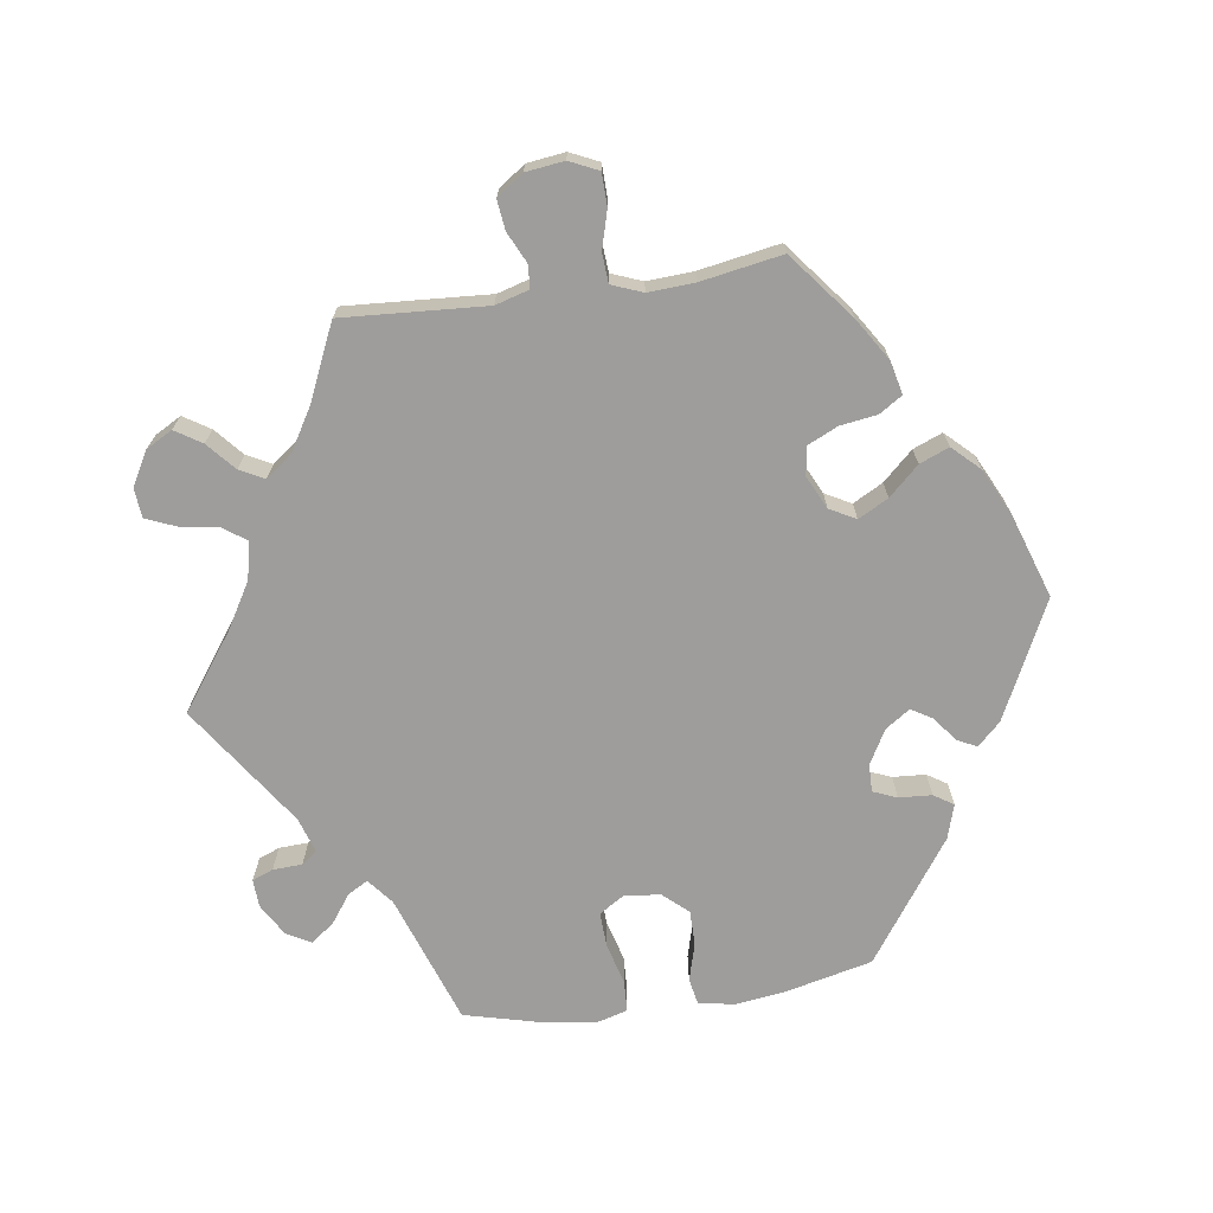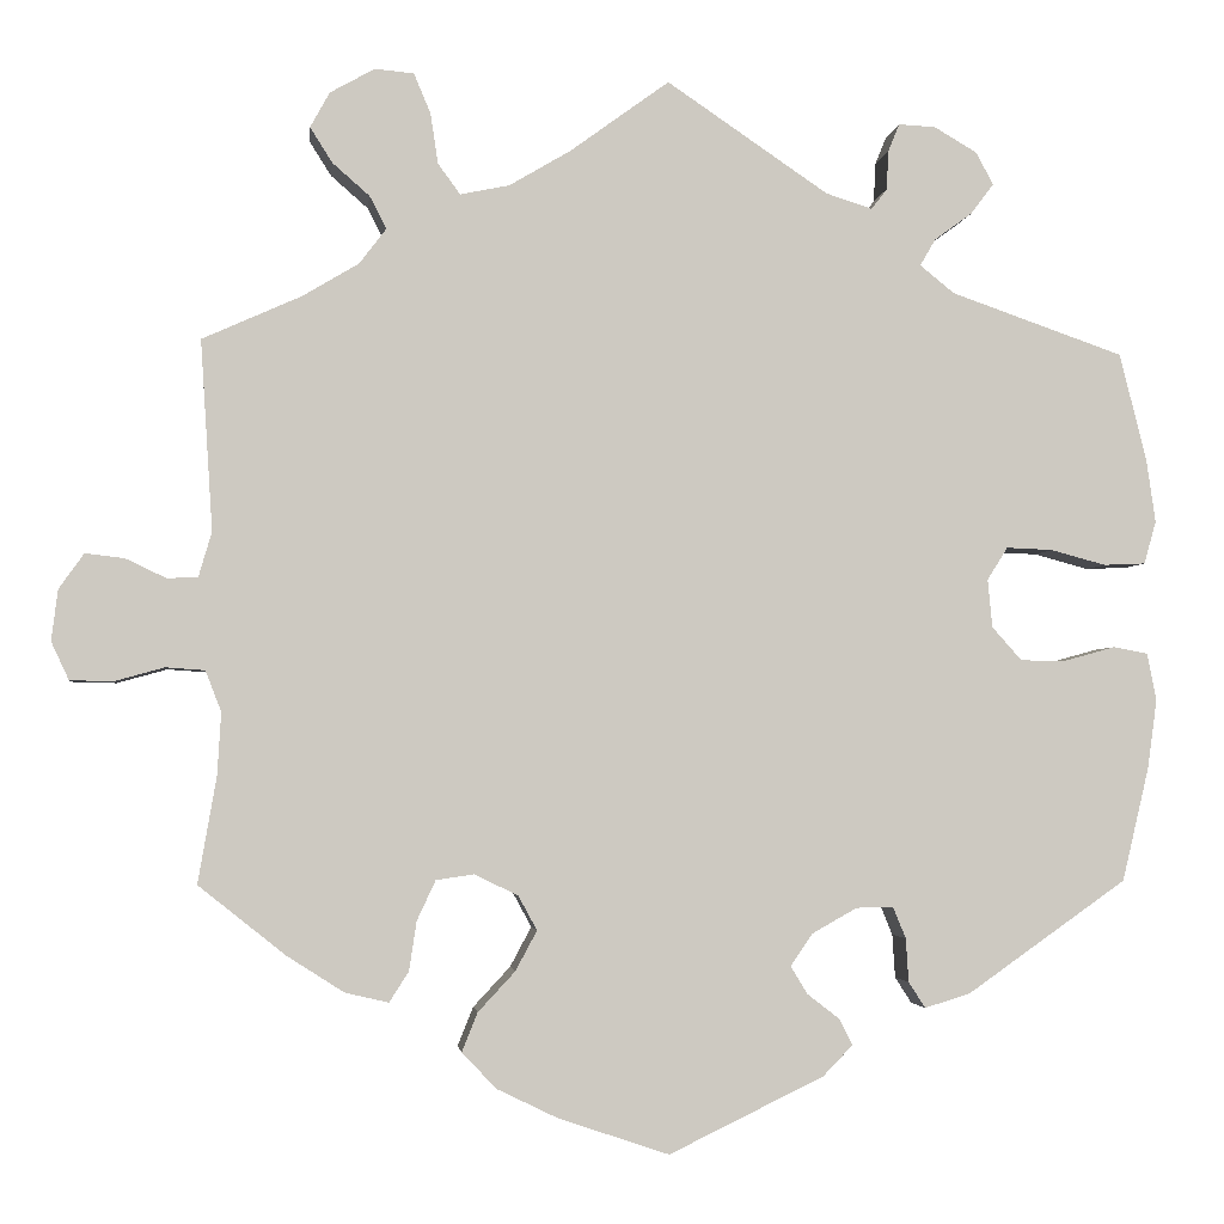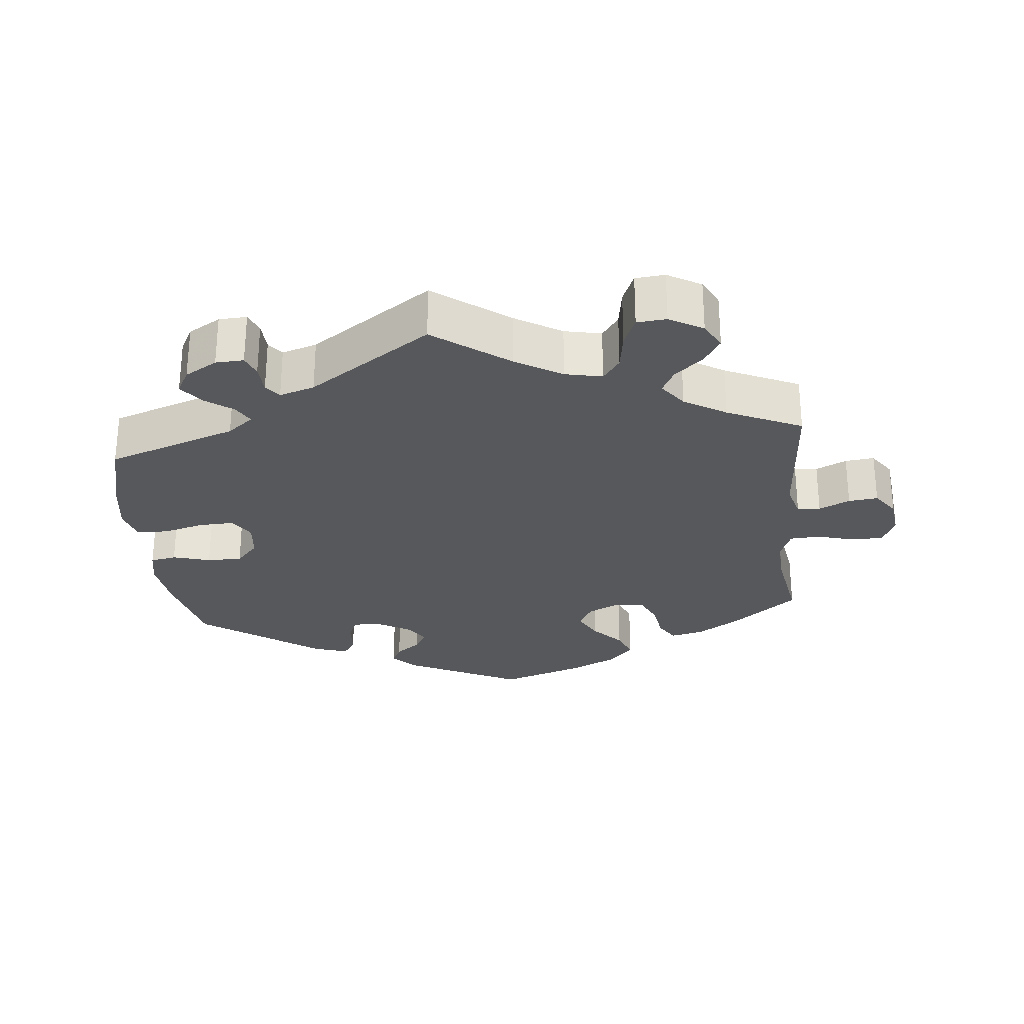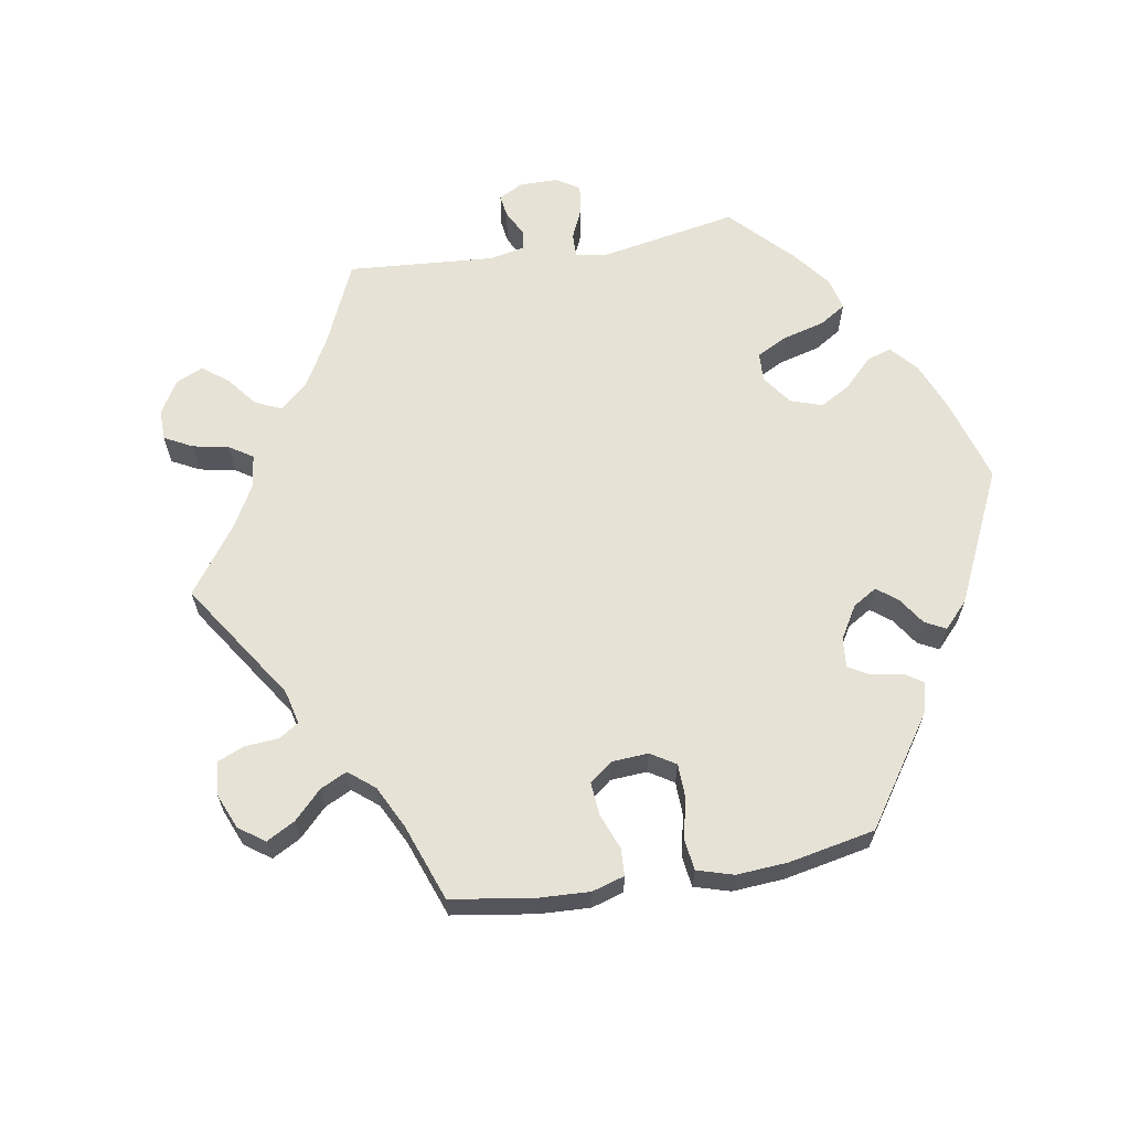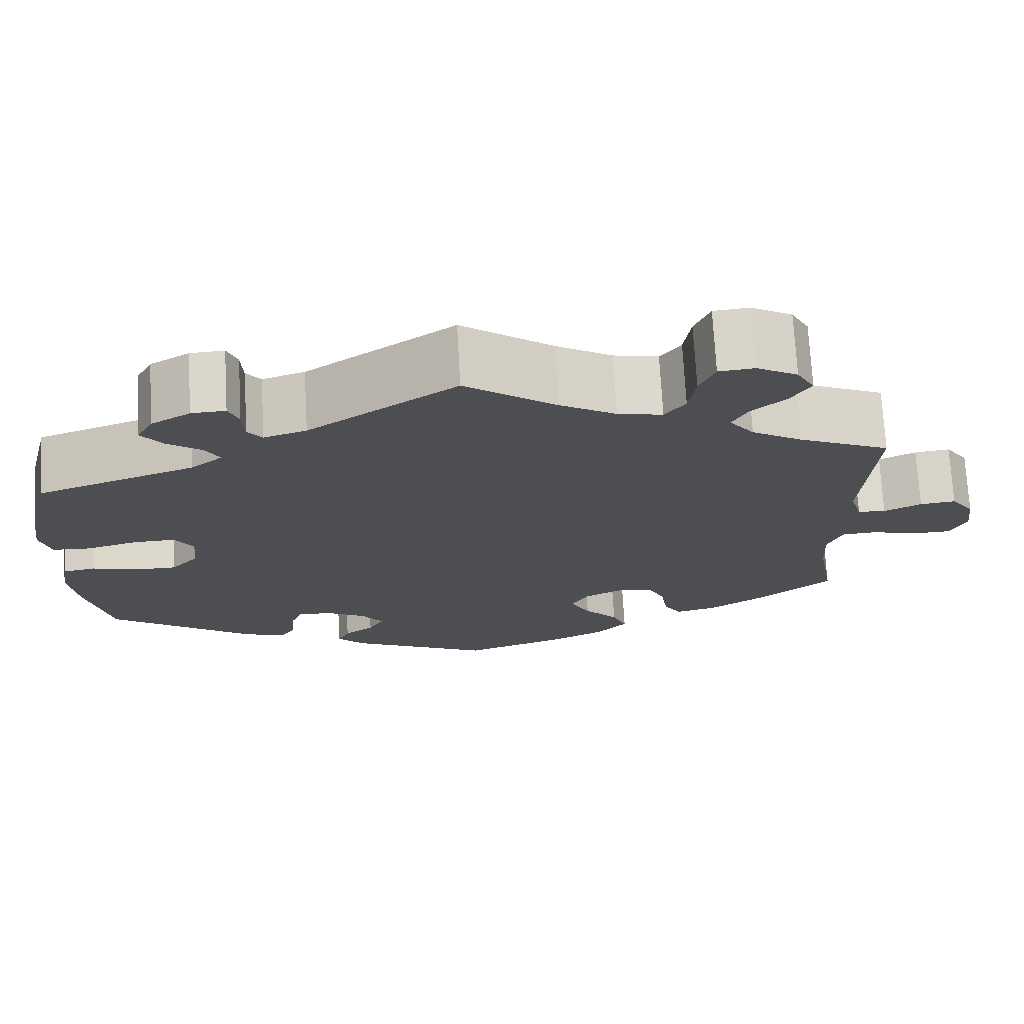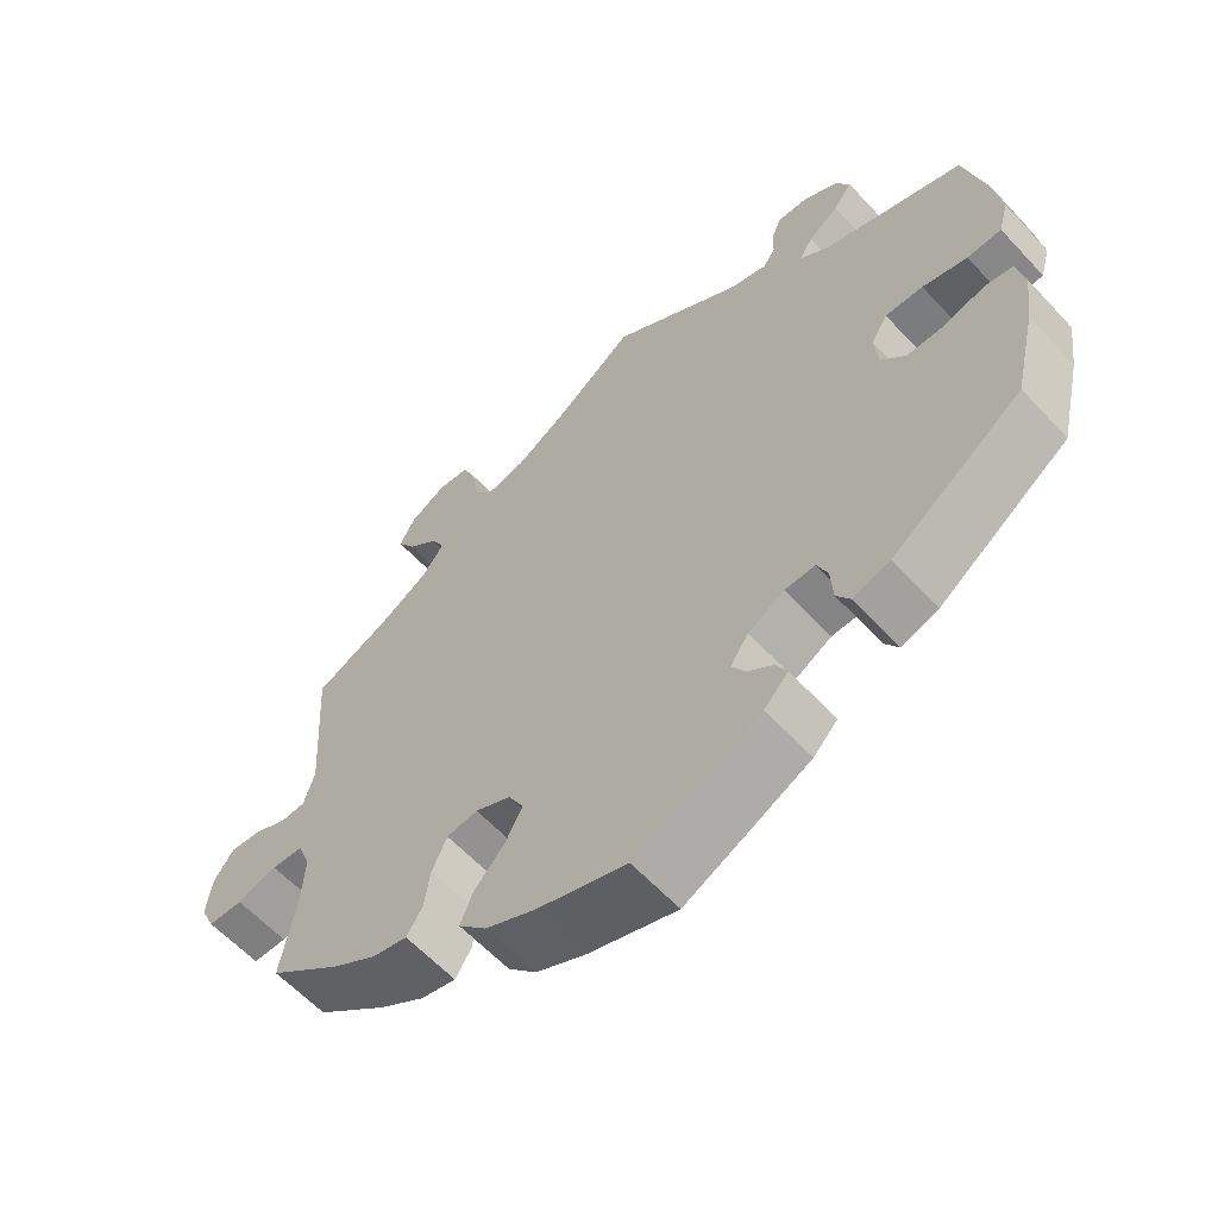
<metadata>
{"format":"obj","ext":"obj","renderer":"f3d","projection":"perspective","resolution":1024,"background":"white","views":[{"elev":-70.6,"azim":98.2,"up":"+Y"},{"elev":-2.9,"azim":173.4,"up":"+Z"},{"elev":-28.0,"azim":5.5,"up":"+Y"},{"elev":63.8,"azim":140.5,"up":"+Y"},{"elev":72.6,"azim":-3.2,"up":"+Z"},{"elev":-60.4,"azim":-137.4,"up":"+Z"}]}
</metadata>
<code>
v 0.107 0.07 0.5
v 0.173 0.07 0.461
v 0.226 0.07 0.45
v 0.25 0.07 0.483
v 0.258 0.07 0.537
v 0.276 0.07 0.58
v 0.318 0.07 0.584
v 0.366 0.07 0.557
v 0.387 0.07 0.519
v 0.363 0.07 0.481
v 0.323 0.07 0.446
v 0.305 0.07 0.411
v 0.334 0.07 0.373
v 0.394 0.07 0.337
v 0.501 0.07 0.289
v 0.488 0.07 0.084
v 0.502 0.07 0.036
v 0.535 0.07 0.034
v 0.579 0.07 0.055
v 0.621 0.07 0.06
v 0.648 0.07 0.022
v 0.655 0.07 -0.033
v 0.636 0.07 -0.074
v 0.59 0.07 -0.075
v 0.536 0.07 -0.06
v 0.494 0.07 -0.063
v 0.477 0.07 -0.107
v 0.481 0.07 -0.174
v 0.501 0.07 -0.289
v 0.407 0.07 -0.364
v 0.346 0.07 -0.403
v 0.299 0.07 -0.414
v 0.278 0.07 -0.381
v 0.27 0.07 -0.328
v 0.25 0.07 -0.285
v 0.209 0.07 -0.279
v 0.162 0.07 -0.302
v 0.142 0.07 -0.339
v 0.165 0.07 -0.382
v 0.205 0.07 -0.425
v 0.222 0.07 -0.467
v 0.185 0.07 -0.506
v 0.119 0.07 -0.538
v 0 0.07 -0.578
v -0.167 0.07 -0.497
v -0.199 0.07 -0.464
v -0.185 0.07 -0.436
v -0.15 0.07 -0.409
v -0.132 0.07 -0.379
v -0.156 0.07 -0.344
v -0.204 0.07 -0.317
v -0.244 0.07 -0.316
v -0.258 0.07 -0.35
v -0.261 0.07 -0.397
v -0.279 0.07 -0.425
v -0.328 0.07 -0.41
v -0.5 0.07 -0.289
v -0.529 0.07 -0.166
v -0.539 0.07 -0.092
v -0.529 0.07 -0.041
v -0.492 0.07 -0.034
v -0.438 0.07 -0.049
v -0.388 0.07 -0.049
v -0.356 0.07 -0.013
v -0.351 0.07 0.039
v -0.373 0.07 0.074
v -0.423 0.07 0.072
v -0.482 0.07 0.056
v -0.527 0.07 0.058
v -0.54 0.07 0.104
v -0.53 0.07 0.173
v -0.501 0.07 0.288
v -0.315 0.07 0.353
v -0.278 0.07 0.383
v -0.295 0.07 0.412
v -0.335 0.07 0.441
v -0.36 0.07 0.474
v -0.341 0.07 0.509
v -0.295 0.07 0.536
v -0.255 0.07 0.538
v -0.243 0.07 0.508
v -0.241 0.07 0.466
v -0.224 0.07 0.444
v -0.174 0.07 0.46
v 0 0.07 0.578
v 0.107 0 0.5
v 0.173 0 0.461
v 0.226 0 0.45
v 0.25 0 0.483
v 0.258 0 0.537
v 0.276 0 0.58
v 0.318 0 0.584
v 0.366 0 0.557
v 0.387 0 0.519
v 0.363 0 0.481
v 0.323 0 0.446
v 0.305 0 0.411
v 0.334 0 0.373
v 0.394 0 0.337
v 0.501 0 0.289
v 0.488 0 0.084
v 0.502 0 0.036
v 0.535 0 0.034
v 0.579 0 0.055
v 0.621 0 0.06
v 0.648 0 0.022
v 0.655 0 -0.033
v 0.636 0 -0.074
v 0.59 0 -0.075
v 0.536 0 -0.06
v 0.494 0 -0.063
v 0.477 0 -0.107
v 0.481 0 -0.174
v 0.501 0 -0.289
v 0.407 0 -0.364
v 0.346 0 -0.403
v 0.299 0 -0.414
v 0.278 0 -0.381
v 0.27 0 -0.328
v 0.25 0 -0.285
v 0.209 0 -0.279
v 0.162 0 -0.302
v 0.142 0 -0.339
v 0.165 0 -0.382
v 0.205 0 -0.425
v 0.222 0 -0.467
v 0.185 0 -0.506
v 0.119 0 -0.538
v 0 0 -0.578
v -0.167 0 -0.497
v -0.199 0 -0.464
v -0.185 0 -0.436
v -0.15 0 -0.409
v -0.132 0 -0.379
v -0.156 0 -0.344
v -0.204 0 -0.317
v -0.244 0 -0.316
v -0.258 0 -0.35
v -0.261 0 -0.397
v -0.279 0 -0.425
v -0.328 0 -0.41
v -0.5 0 -0.289
v -0.529 0 -0.166
v -0.539 0 -0.092
v -0.529 0 -0.041
v -0.492 0 -0.034
v -0.438 0 -0.049
v -0.388 0 -0.049
v -0.356 0 -0.013
v -0.351 0 0.039
v -0.373 0 0.074
v -0.423 0 0.072
v -0.482 0 0.056
v -0.527 0 0.058
v -0.54 0 0.104
v -0.53 0 0.173
v -0.501 0 0.288
v -0.315 0 0.353
v -0.278 0 0.383
v -0.295 0 0.412
v -0.335 0 0.441
v -0.36 0 0.474
v -0.341 0 0.509
v -0.295 0 0.536
v -0.255 0 0.538
v -0.243 0 0.508
v -0.241 0 0.466
v -0.224 0 0.444
v -0.174 0 0.46
v 0 0 0.578
f 84 85 1
f 83 84 1 2
f 79 80 81 82
f 77 78 79 82
f 75 76 77 82
f 74 75 82 83
f 70 71 72 73
f 70 73 74
f 67 68 69 70
f 66 67 70 74
f 65 66 74 83
f 59 60 61 62
f 59 62 63
f 58 59 63
f 57 58 63
f 56 57 63 64
f 53 54 55 56
f 52 53 56 64
f 45 46 47 48
f 45 48 49
f 44 45 49
f 43 44 49
f 42 43 49 50
f 39 40 41 42
f 38 39 42 50
f 31 32 33 34
f 31 34 35
f 28 29 30 31
f 27 28 31 35
f 26 27 35 36
f 22 23 24 25
f 22 25 26
f 21 22 26
f 18 19 20 21
f 17 18 21 26
f 16 17 26 36
f 14 15 16 36
f 8 9 10 11
f 8 11 12
f 7 8 12
f 4 5 6 7
f 4 7 12
f 3 4 12 13
f 83 2 3 13
f 51 52 64 65
f 37 38 50 51
f 37 51 65 83
f 36 37 83
f 13 14 36 83
f 86 170 169
f 87 86 169 168
f 167 166 165 164
f 167 164 163 162
f 167 162 161 160
f 168 167 160 159
f 158 157 156 155
f 159 158 155
f 155 154 153 152
f 159 155 152 151
f 168 159 151 150
f 147 146 145 144
f 148 147 144
f 148 144 143
f 148 143 142
f 149 148 142 141
f 141 140 139 138
f 149 141 138 137
f 133 132 131 130
f 134 133 130
f 134 130 129
f 134 129 128
f 135 134 128 127
f 127 126 125 124
f 135 127 124 123
f 119 118 117 116
f 120 119 116
f 116 115 114 113
f 120 116 113 112
f 121 120 112 111
f 110 109 108 107
f 111 110 107
f 111 107 106
f 106 105 104 103
f 111 106 103 102
f 121 111 102 101
f 121 101 100 99
f 96 95 94 93
f 97 96 93
f 97 93 92
f 92 91 90 89
f 97 92 89
f 98 97 89 88
f 98 88 87 168
f 150 149 137 136
f 136 135 123 122
f 168 150 136 122
f 168 122 121
f 168 121 99 98
f 1 86 87 2
f 2 87 88 3
f 3 88 89 4
f 4 89 90 5
f 5 90 91 6
f 6 91 92 7
f 7 92 93 8
f 8 93 94 9
f 9 94 95 10
f 10 95 96 11
f 11 96 97 12
f 12 97 98 13
f 13 98 99 14
f 14 99 100 15
f 15 100 101 16
f 16 101 102 17
f 17 102 103 18
f 18 103 104 19
f 19 104 105 20
f 20 105 106 21
f 21 106 107 22
f 22 107 108 23
f 23 108 109 24
f 24 109 110 25
f 25 110 111 26
f 26 111 112 27
f 27 112 113 28
f 28 113 114 29
f 29 114 115 30
f 30 115 116 31
f 31 116 117 32
f 32 117 118 33
f 33 118 119 34
f 34 119 120 35
f 35 120 121 36
f 36 121 122 37
f 37 122 123 38
f 38 123 124 39
f 39 124 125 40
f 40 125 126 41
f 41 126 127 42
f 42 127 128 43
f 43 128 129 44
f 44 129 130 45
f 45 130 131 46
f 46 131 132 47
f 47 132 133 48
f 48 133 134 49
f 49 134 135 50
f 50 135 136 51
f 51 136 137 52
f 52 137 138 53
f 53 138 139 54
f 54 139 140 55
f 55 140 141 56
f 56 141 142 57
f 57 142 143 58
f 58 143 144 59
f 59 144 145 60
f 60 145 146 61
f 61 146 147 62
f 62 147 148 63
f 63 148 149 64
f 64 149 150 65
f 65 150 151 66
f 66 151 152 67
f 67 152 153 68
f 68 153 154 69
f 69 154 155 70
f 70 155 156 71
f 71 156 157 72
f 72 157 158 73
f 73 158 159 74
f 74 159 160 75
f 75 160 161 76
f 76 161 162 77
f 77 162 163 78
f 78 163 164 79
f 79 164 165 80
f 80 165 166 81
f 81 166 167 82
f 82 167 168 83
f 83 168 169 84
f 84 169 170 85
f 85 170 86 1

</code>
